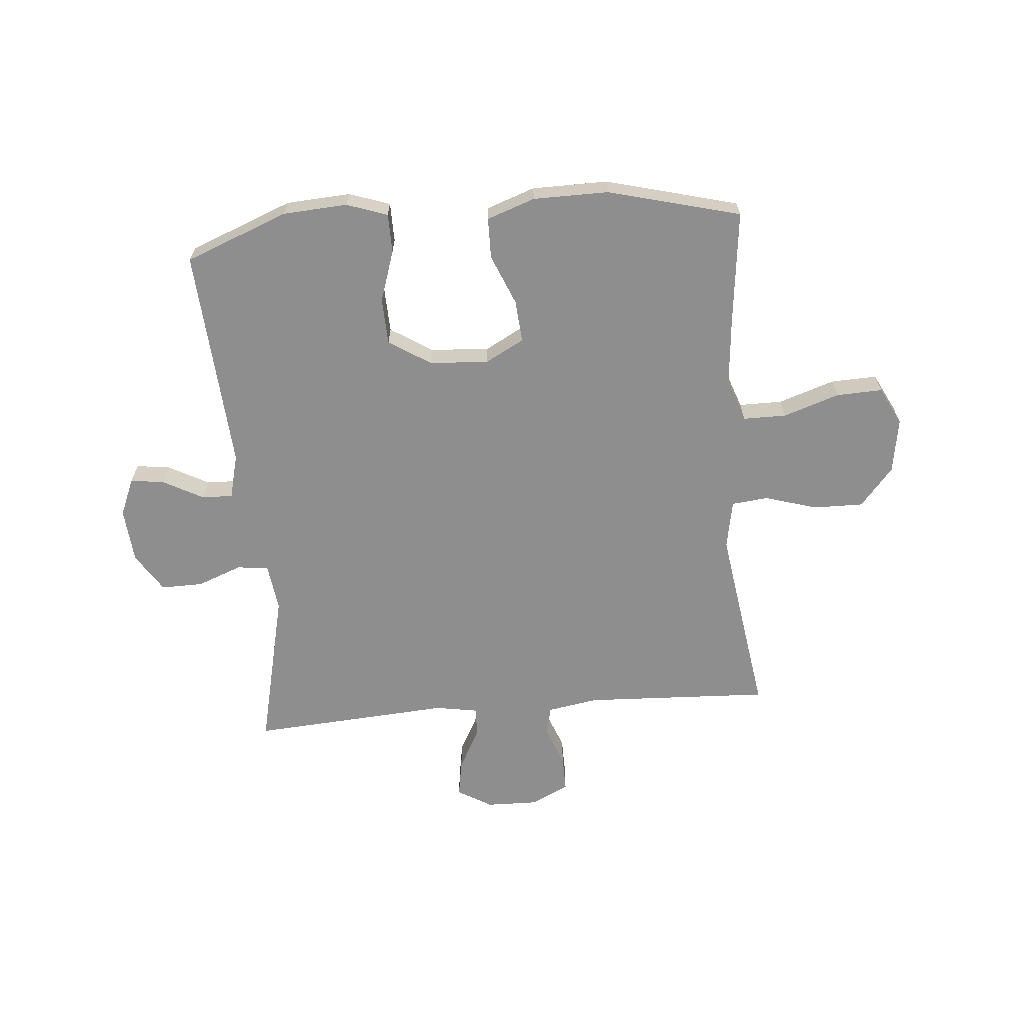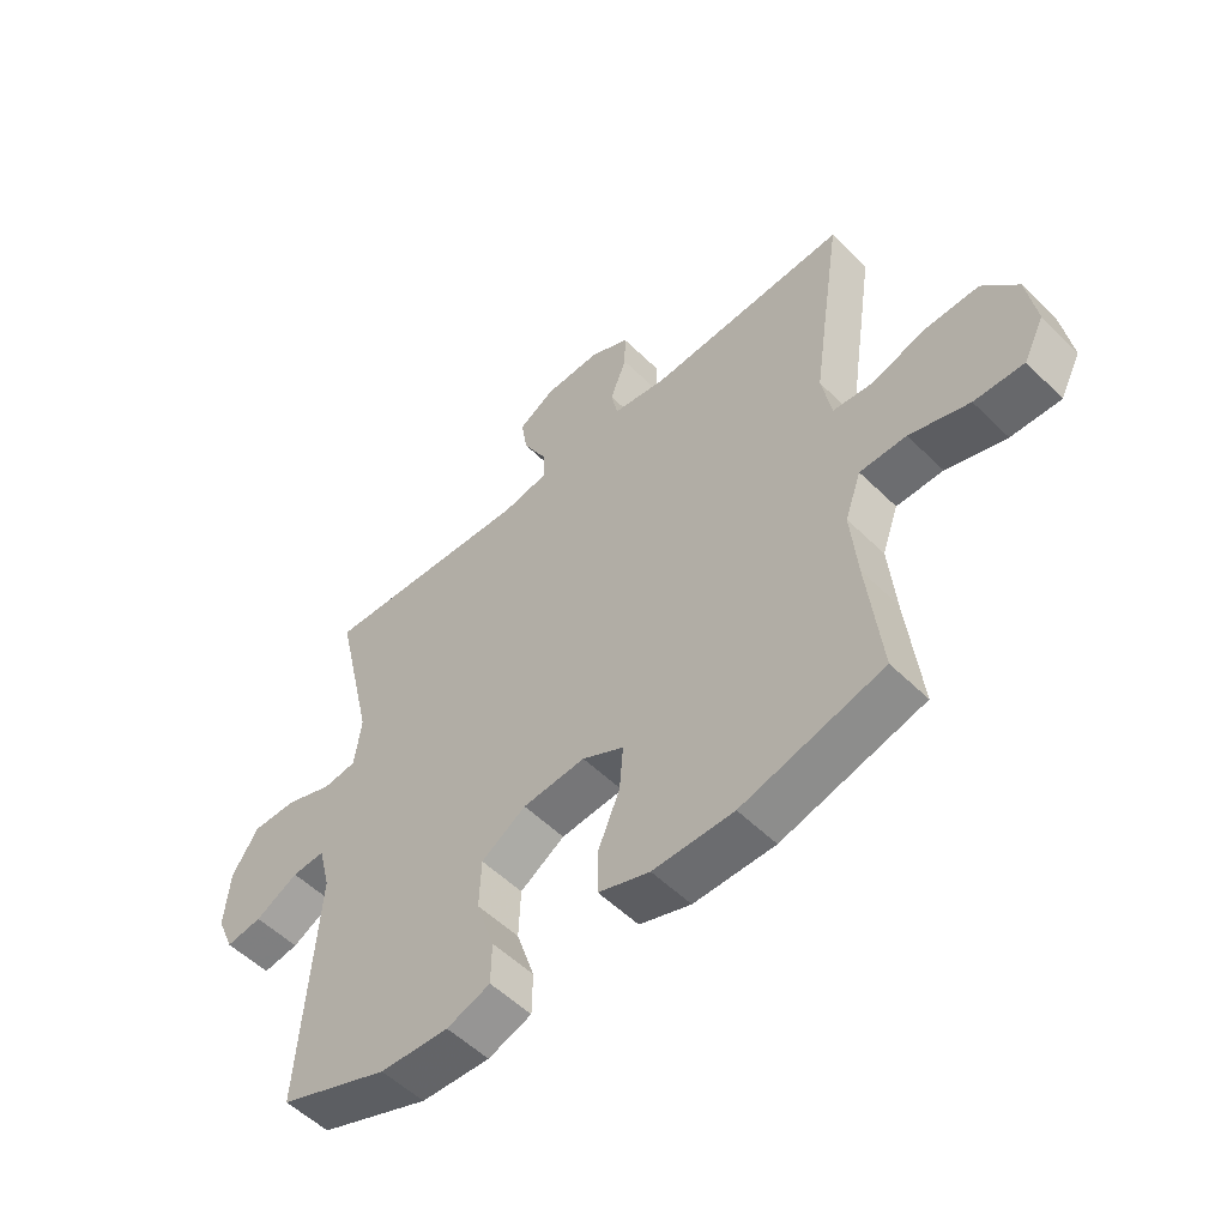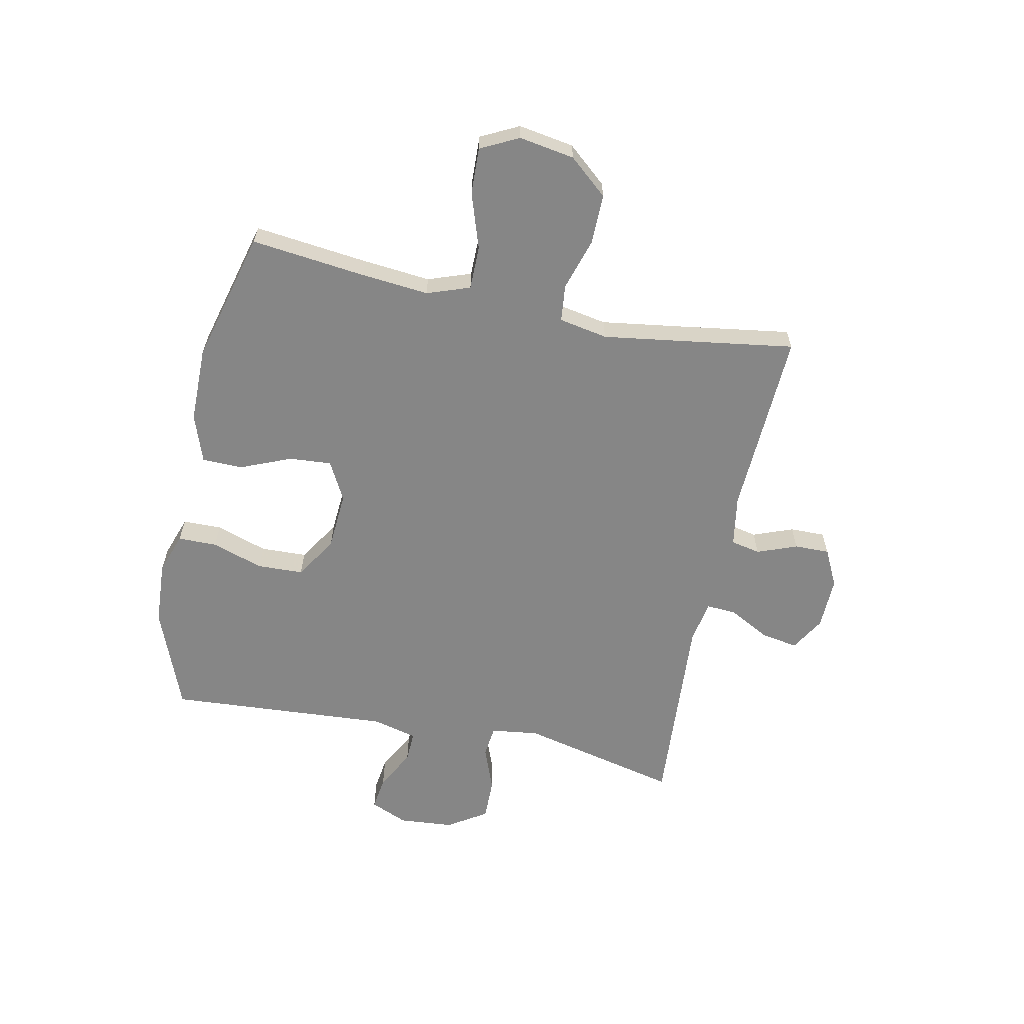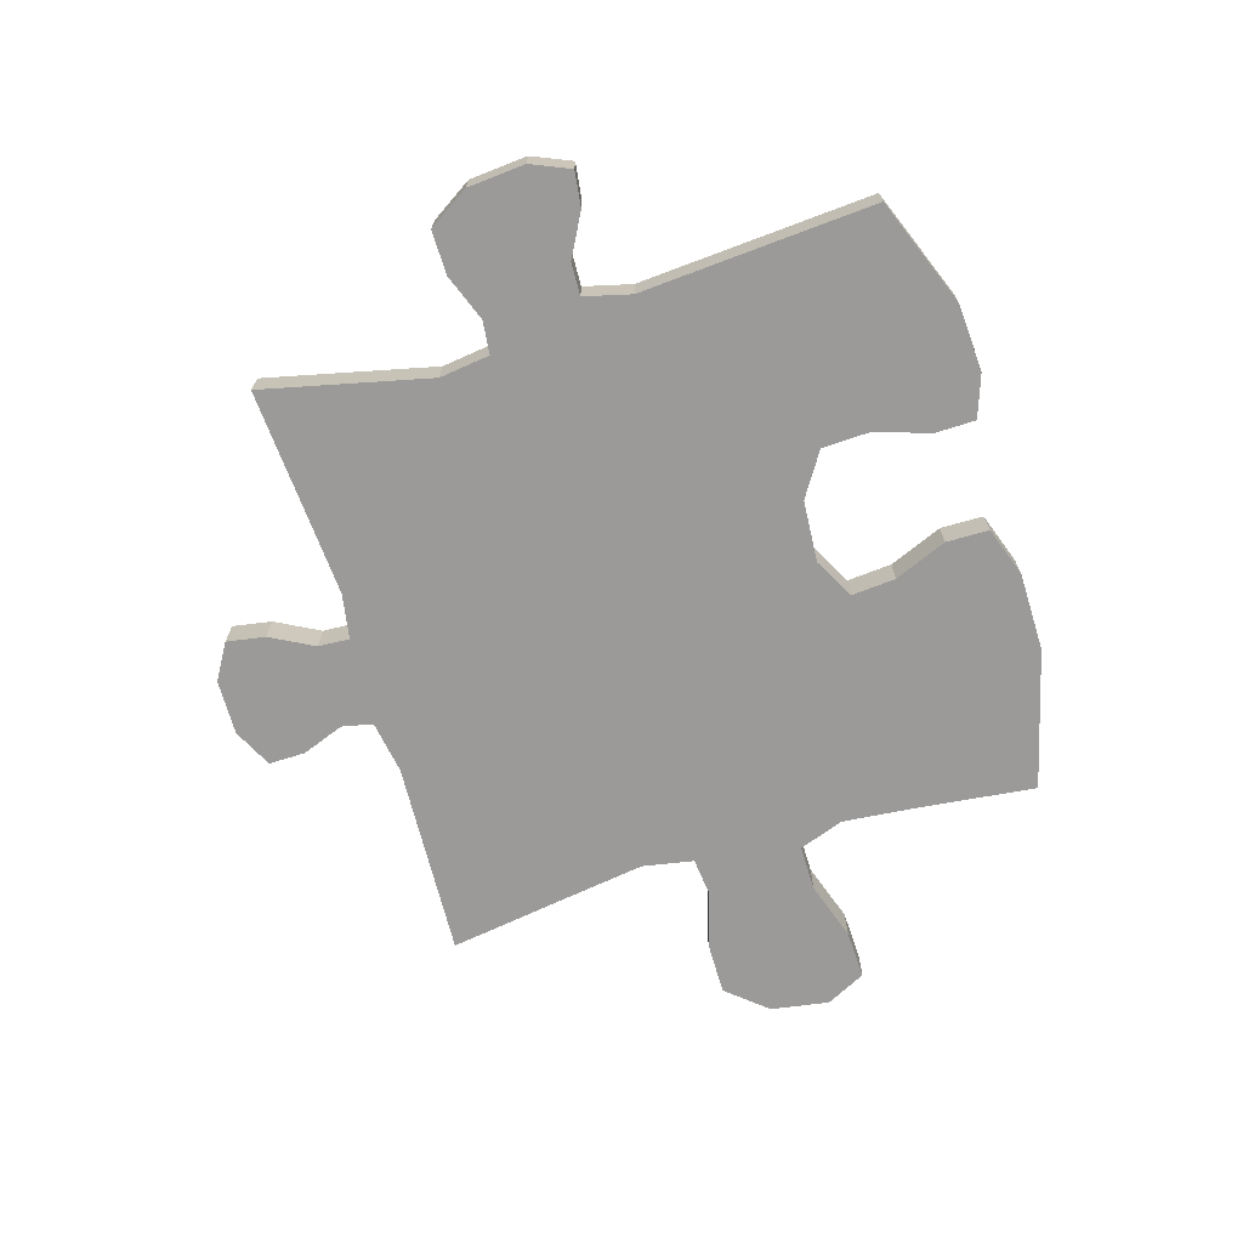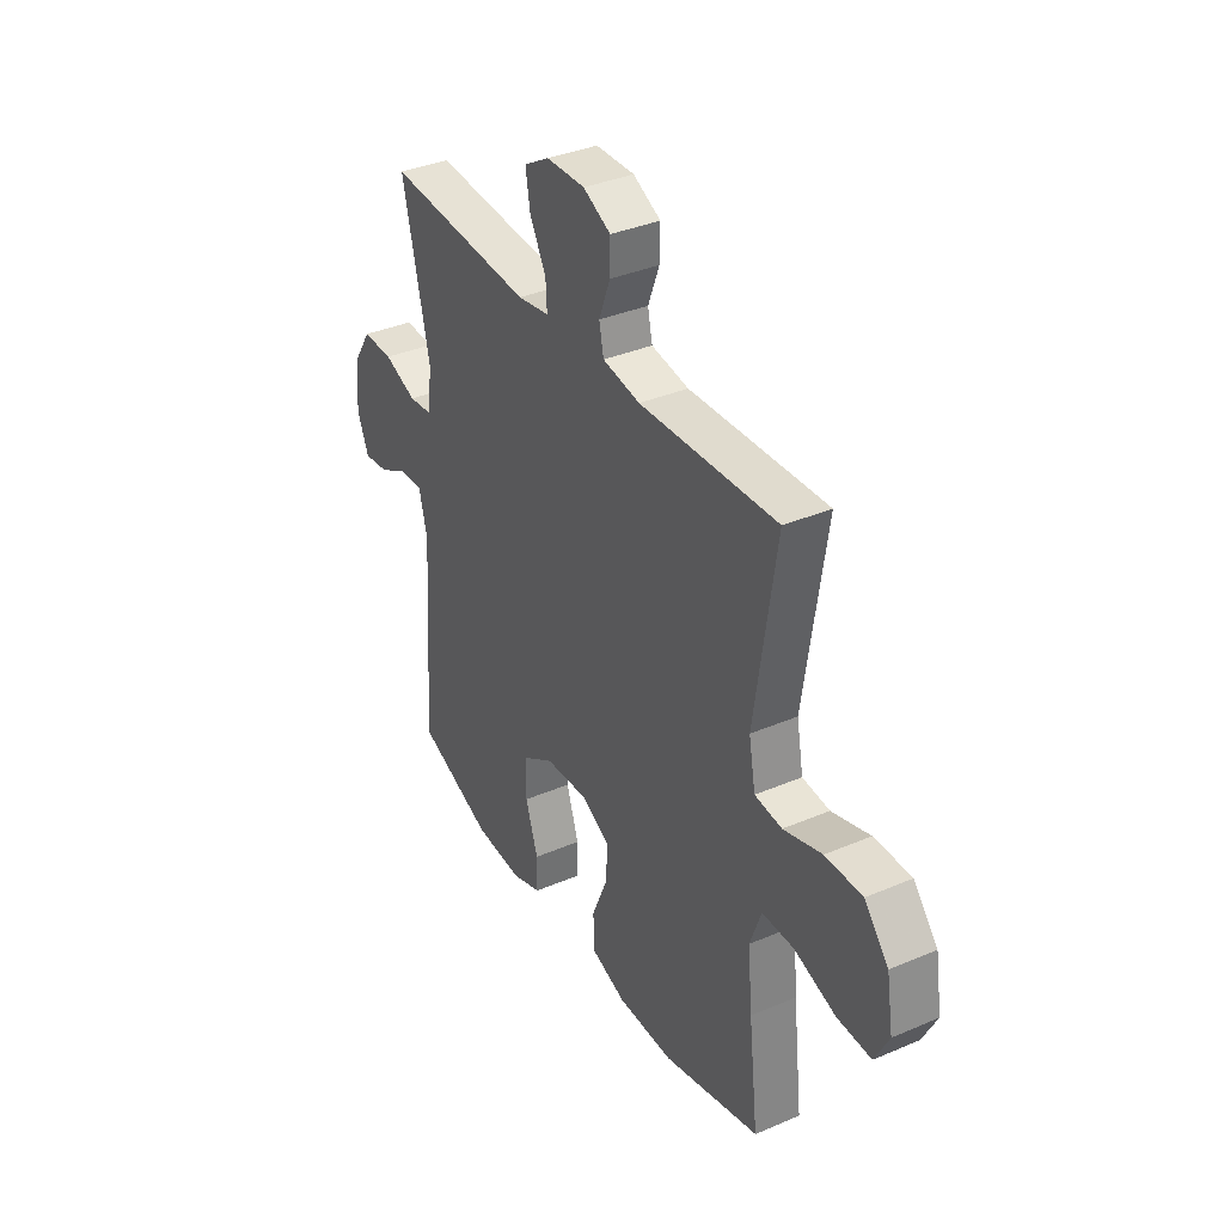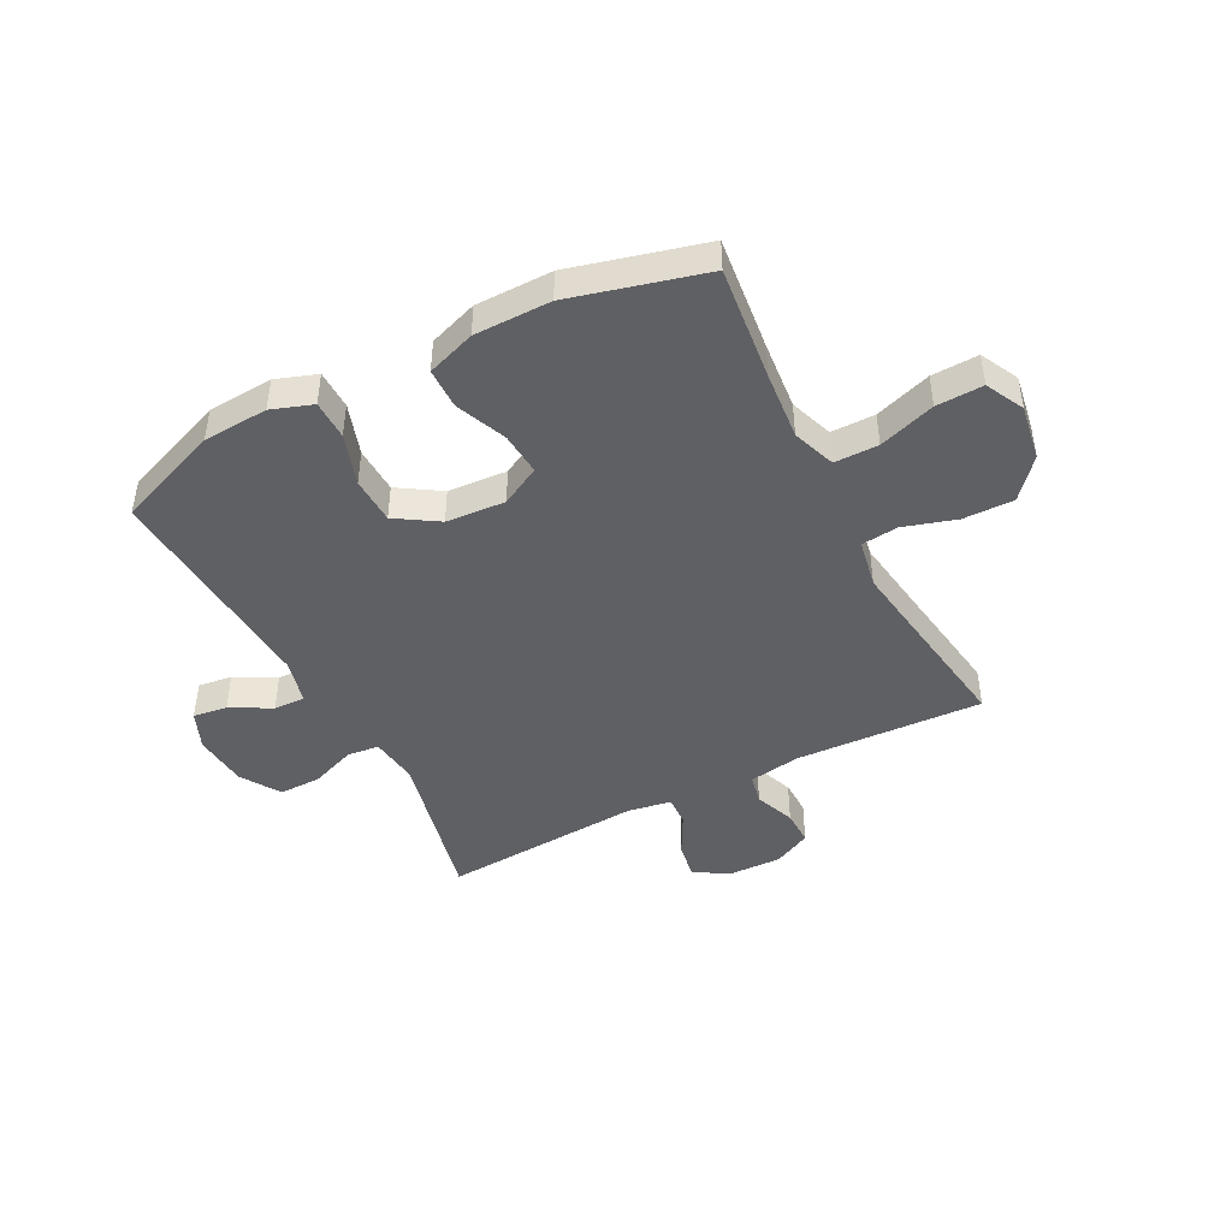
<metadata>
{"format":"obj","ext":"obj","renderer":"f3d","projection":"perspective","resolution":1024,"background":"white","views":[{"elev":-65.0,"azim":-175.1,"up":"+Y"},{"elev":-54.0,"azim":-136.1,"up":"+Z"},{"elev":-62.1,"azim":-101.8,"up":"+Y"},{"elev":-69.5,"azim":106.8,"up":"+Y"},{"elev":36.2,"azim":-119.2,"up":"+Z"},{"elev":-44.8,"azim":-152.7,"up":"+Y"}]}
</metadata>
<code>
v 0.5 0.07 -0.5
v 0.318 0.07 -0.571
v 0.204 0.07 -0.578
v 0.132 0.07 -0.553
v 0.131 0.07 -0.484
v 0.161 0.07 -0.393
v 0.158 0.07 -0.311
v 0.084 0.07 -0.264
v -0.02 0.07 -0.257
v -0.089 0.07 -0.294
v -0.083 0.07 -0.369
v -0.046 0.07 -0.458
v -0.047 0.07 -0.53
v -0.132 0.07 -0.56
v -0.266 0.07 -0.561
v -0.5 0.07 -0.5
v -0.477 0.07 -0.297
v -0.466 0.07 -0.178
v -0.493 0.07 -0.102
v -0.57 0.07 -0.102
v -0.669 0.07 -0.135
v -0.751 0.07 -0.138
v -0.785 0.07 -0.071
v -0.769 0.07 0.027
v -0.711 0.07 0.095
v -0.622 0.07 0.094
v -0.53 0.07 0.066
v -0.465 0.07 0.073
v -0.449 0.07 0.159
v -0.468 0.07 0.288
v -0.5 0.07 0.5
v -0.17 0.07 0.485
v -0.08 0.07 0.5
v -0.069 0.07 0.552
v -0.096 0.07 0.623
v -0.097 0.07 0.685
v -0.031 0.07 0.718
v 0.062 0.07 0.716
v 0.123 0.07 0.68
v 0.112 0.07 0.615
v 0.073 0.07 0.542
v 0.07 0.07 0.489
v 0.146 0.07 0.476
v 0.5 0.07 0.5
v 0.435 0.07 0.218
v 0.446 0.07 0.133
v 0.502 0.07 0.127
v 0.581 0.07 0.157
v 0.655 0.07 0.158
v 0.699 0.07 0.089
v 0.707 0.07 -0.008
v 0.679 0.07 -0.074
v 0.619 0.07 -0.066
v 0.548 0.07 -0.028
v 0.493 0.07 -0.026
v 0.473 0.07 -0.105
v 0.5 0 -0.5
v 0.318 0 -0.571
v 0.204 0 -0.578
v 0.132 0 -0.553
v 0.131 0 -0.484
v 0.161 0 -0.393
v 0.158 0 -0.311
v 0.084 0 -0.264
v -0.02 0 -0.257
v -0.089 0 -0.294
v -0.083 0 -0.369
v -0.046 0 -0.458
v -0.047 0 -0.53
v -0.132 0 -0.56
v -0.266 0 -0.561
v -0.5 0 -0.5
v -0.477 0 -0.297
v -0.466 0 -0.178
v -0.493 0 -0.102
v -0.57 0 -0.102
v -0.669 0 -0.135
v -0.751 0 -0.138
v -0.785 0 -0.071
v -0.769 0 0.027
v -0.711 0 0.095
v -0.622 0 0.094
v -0.53 0 0.066
v -0.465 0 0.073
v -0.449 0 0.159
v -0.468 0 0.288
v -0.5 0 0.5
v -0.17 0 0.485
v -0.08 0 0.5
v -0.069 0 0.552
v -0.096 0 0.623
v -0.097 0 0.685
v -0.031 0 0.718
v 0.062 0 0.716
v 0.123 0 0.68
v 0.112 0 0.615
v 0.073 0 0.542
v 0.07 0 0.489
v 0.146 0 0.476
v 0.5 0 0.5
v 0.435 0 0.218
v 0.446 0 0.133
v 0.502 0 0.127
v 0.581 0 0.157
v 0.655 0 0.158
v 0.699 0 0.089
v 0.707 0 -0.008
v 0.679 0 -0.074
v 0.619 0 -0.066
v 0.548 0 -0.028
v 0.493 0 -0.026
v 0.473 0 -0.105
f 52 53 54
f 51 52 54
f 50 51 54
f 49 50 54
f 48 49 54
f 47 48 54
f 46 47 54 55
f 43 44 45
f 42 43 45 46
f 39 40 41
f 38 39 41
f 37 38 41
f 36 37 41
f 35 36 41
f 34 35 41
f 33 34 41 42
f 46 55 56
f 42 46 56
f 33 42 56
f 32 33 56
f 25 26 27
f 24 25 27
f 23 24 27
f 22 23 27
f 21 22 27
f 20 21 27
f 19 20 27 28
f 18 19 28 29
f 15 16 17
f 14 15 17
f 13 14 17
f 12 13 17
f 11 12 17
f 10 11 17 18
f 9 10 18 29
f 4 5 6
f 3 4 6
f 2 3 6
f 1 2 6
f 56 1 6
f 56 6 7
f 56 7 8
f 32 56 8
f 31 32 8
f 30 31 8
f 8 9 29 30
f 110 109 108
f 110 108 107
f 110 107 106
f 110 106 105
f 110 105 104
f 110 104 103
f 111 110 103 102
f 101 100 99
f 102 101 99 98
f 97 96 95
f 97 95 94
f 97 94 93
f 97 93 92
f 97 92 91
f 97 91 90
f 98 97 90 89
f 112 111 102
f 112 102 98
f 112 98 89
f 112 89 88
f 83 82 81
f 83 81 80
f 83 80 79
f 83 79 78
f 83 78 77
f 83 77 76
f 84 83 76 75
f 85 84 75 74
f 73 72 71
f 73 71 70
f 73 70 69
f 73 69 68
f 73 68 67
f 74 73 67 66
f 85 74 66 65
f 62 61 60
f 62 60 59
f 62 59 58
f 62 58 57
f 62 57 112
f 63 62 112
f 64 63 112
f 64 112 88
f 64 88 87
f 64 87 86
f 86 85 65 64
f 1 57 58 2
f 2 58 59 3
f 3 59 60 4
f 4 60 61 5
f 5 61 62 6
f 6 62 63 7
f 7 63 64 8
f 8 64 65 9
f 9 65 66 10
f 10 66 67 11
f 11 67 68 12
f 12 68 69 13
f 13 69 70 14
f 14 70 71 15
f 15 71 72 16
f 16 72 73 17
f 17 73 74 18
f 18 74 75 19
f 19 75 76 20
f 20 76 77 21
f 21 77 78 22
f 22 78 79 23
f 23 79 80 24
f 24 80 81 25
f 25 81 82 26
f 26 82 83 27
f 27 83 84 28
f 28 84 85 29
f 29 85 86 30
f 30 86 87 31
f 31 87 88 32
f 32 88 89 33
f 33 89 90 34
f 34 90 91 35
f 35 91 92 36
f 36 92 93 37
f 37 93 94 38
f 38 94 95 39
f 39 95 96 40
f 40 96 97 41
f 41 97 98 42
f 42 98 99 43
f 43 99 100 44
f 44 100 101 45
f 45 101 102 46
f 46 102 103 47
f 47 103 104 48
f 48 104 105 49
f 49 105 106 50
f 50 106 107 51
f 51 107 108 52
f 52 108 109 53
f 53 109 110 54
f 54 110 111 55
f 55 111 112 56
f 56 112 57 1

</code>
